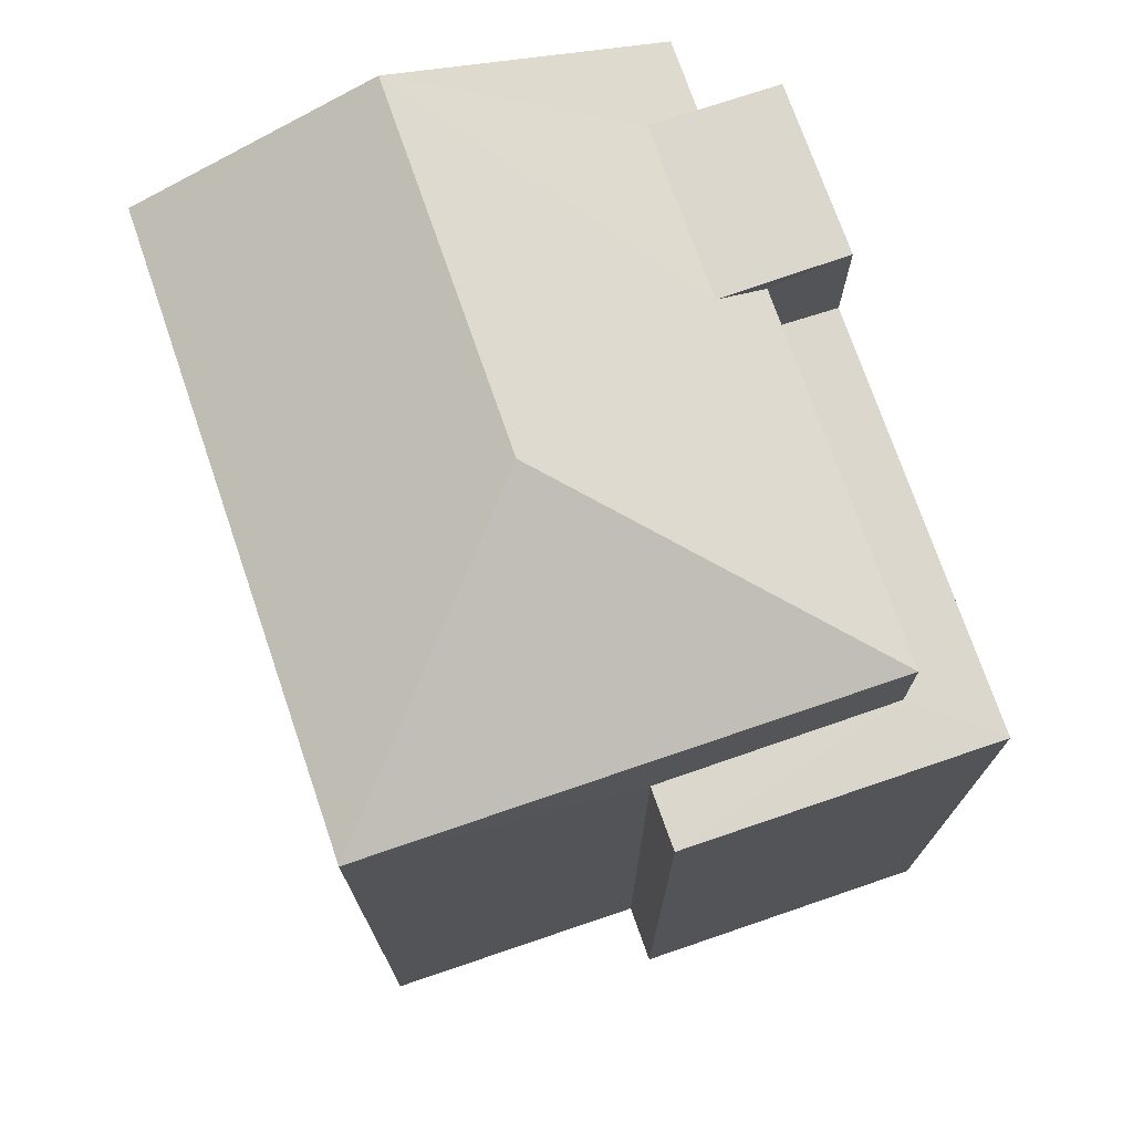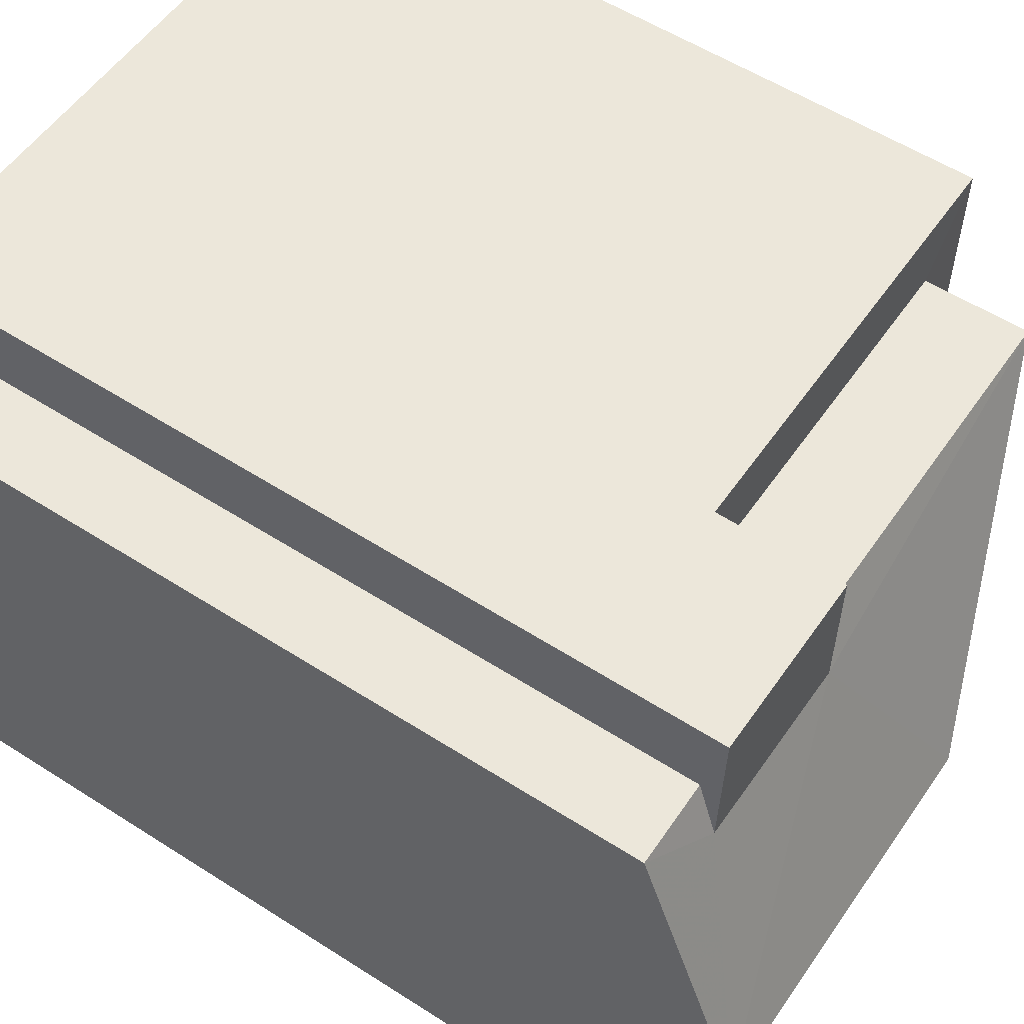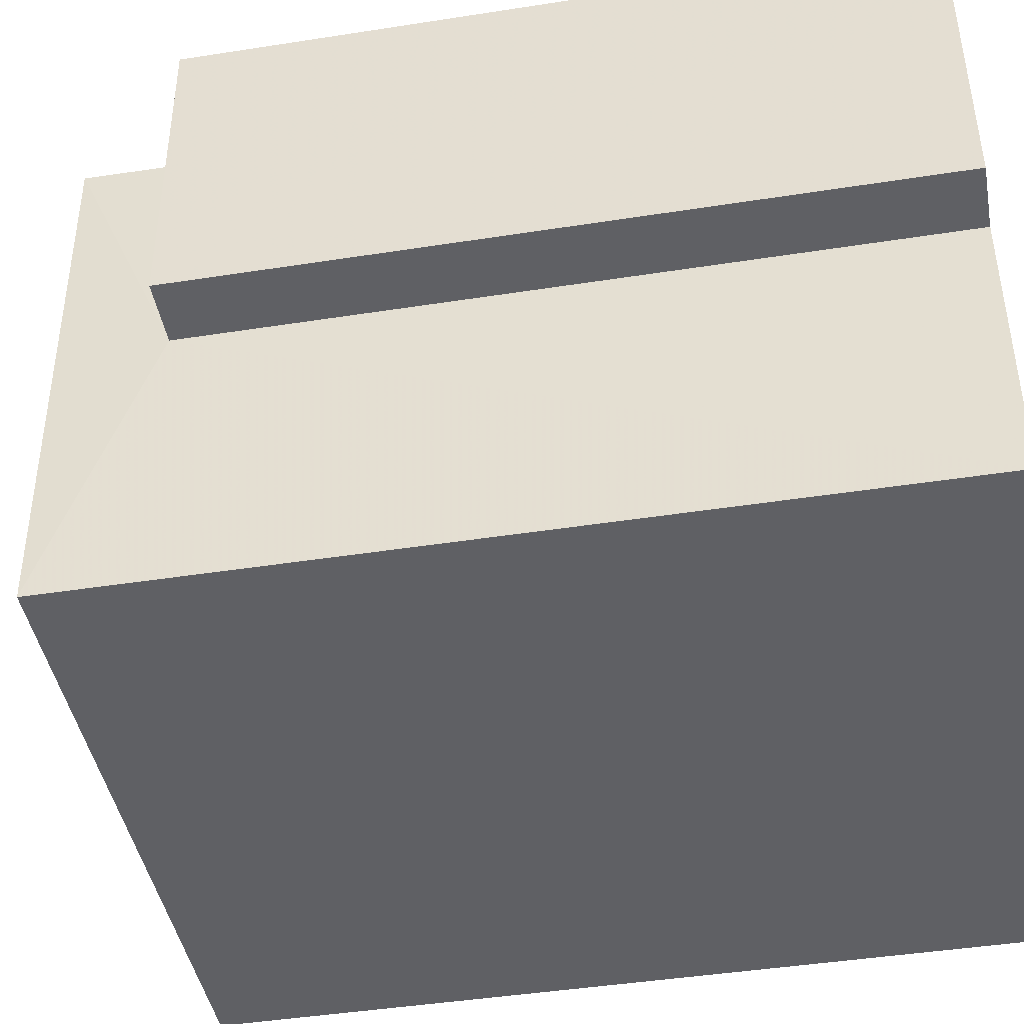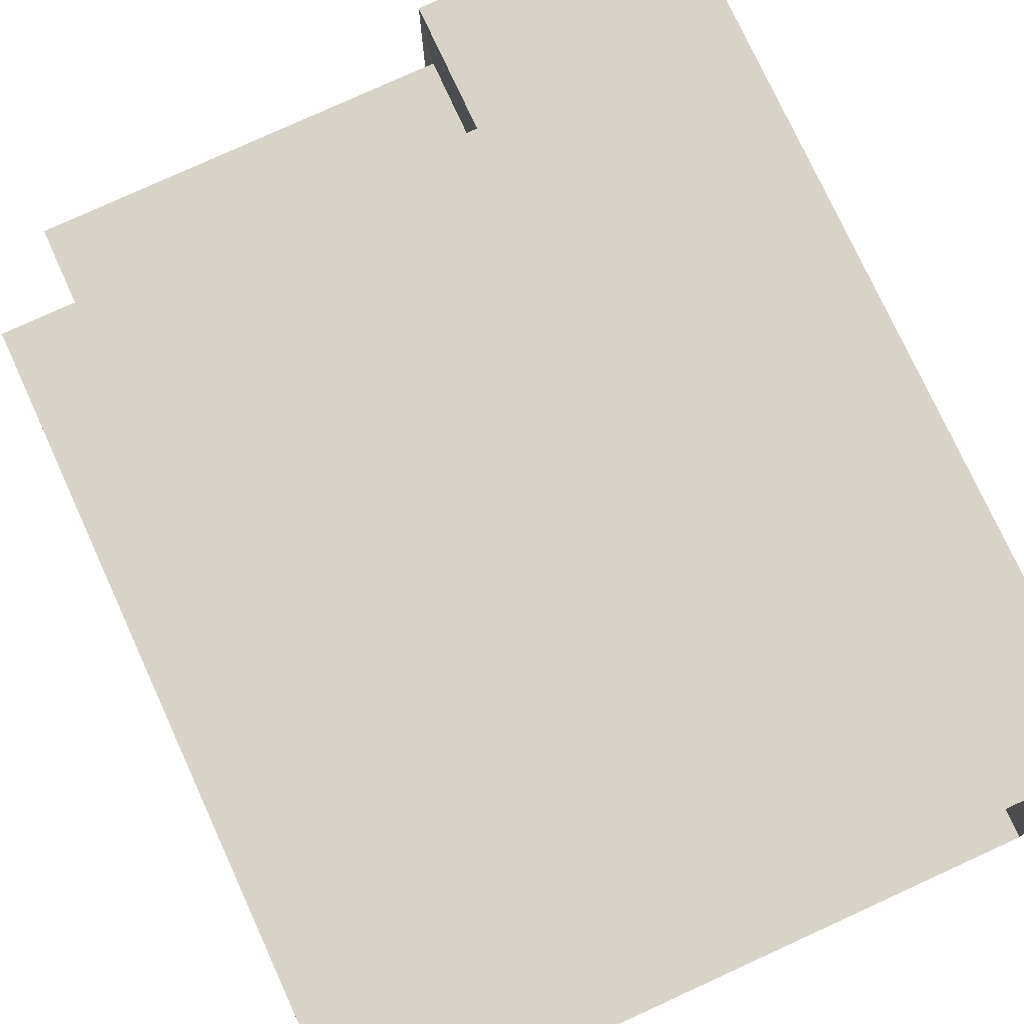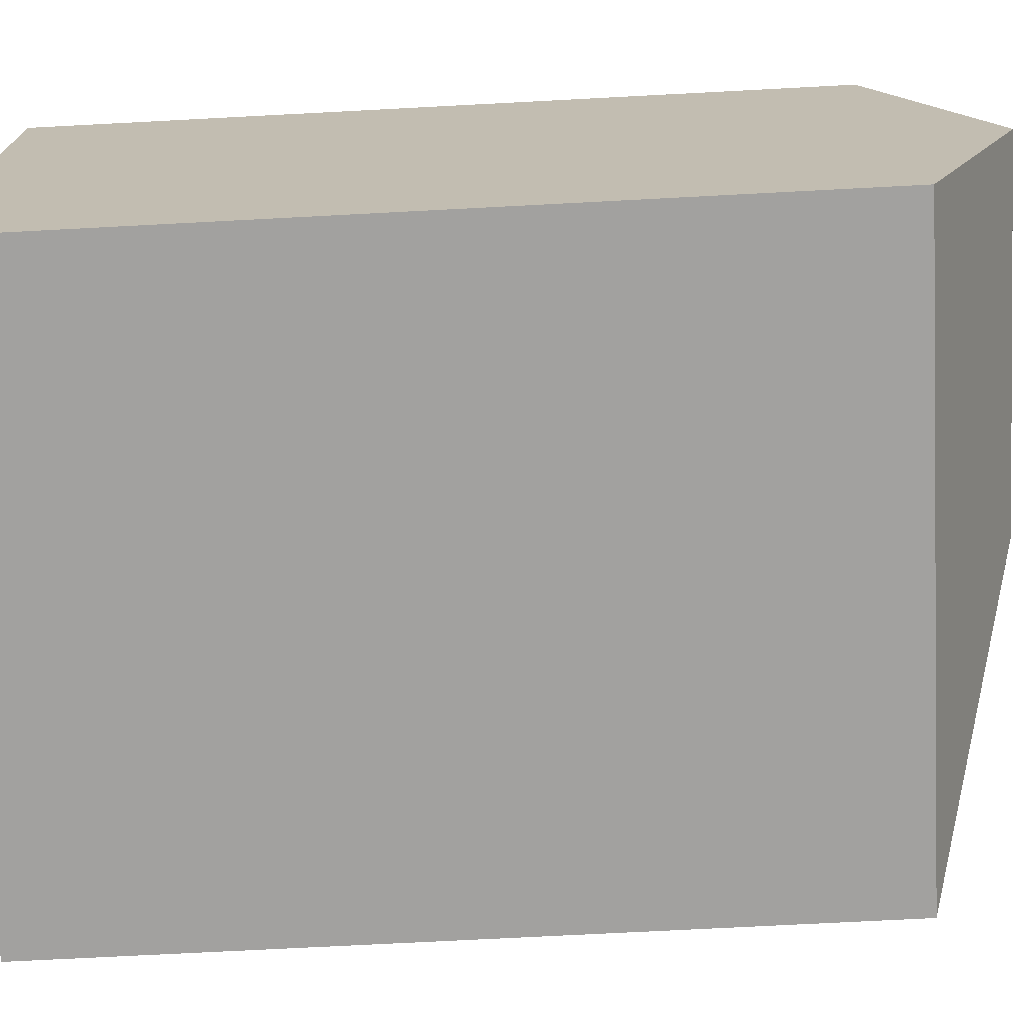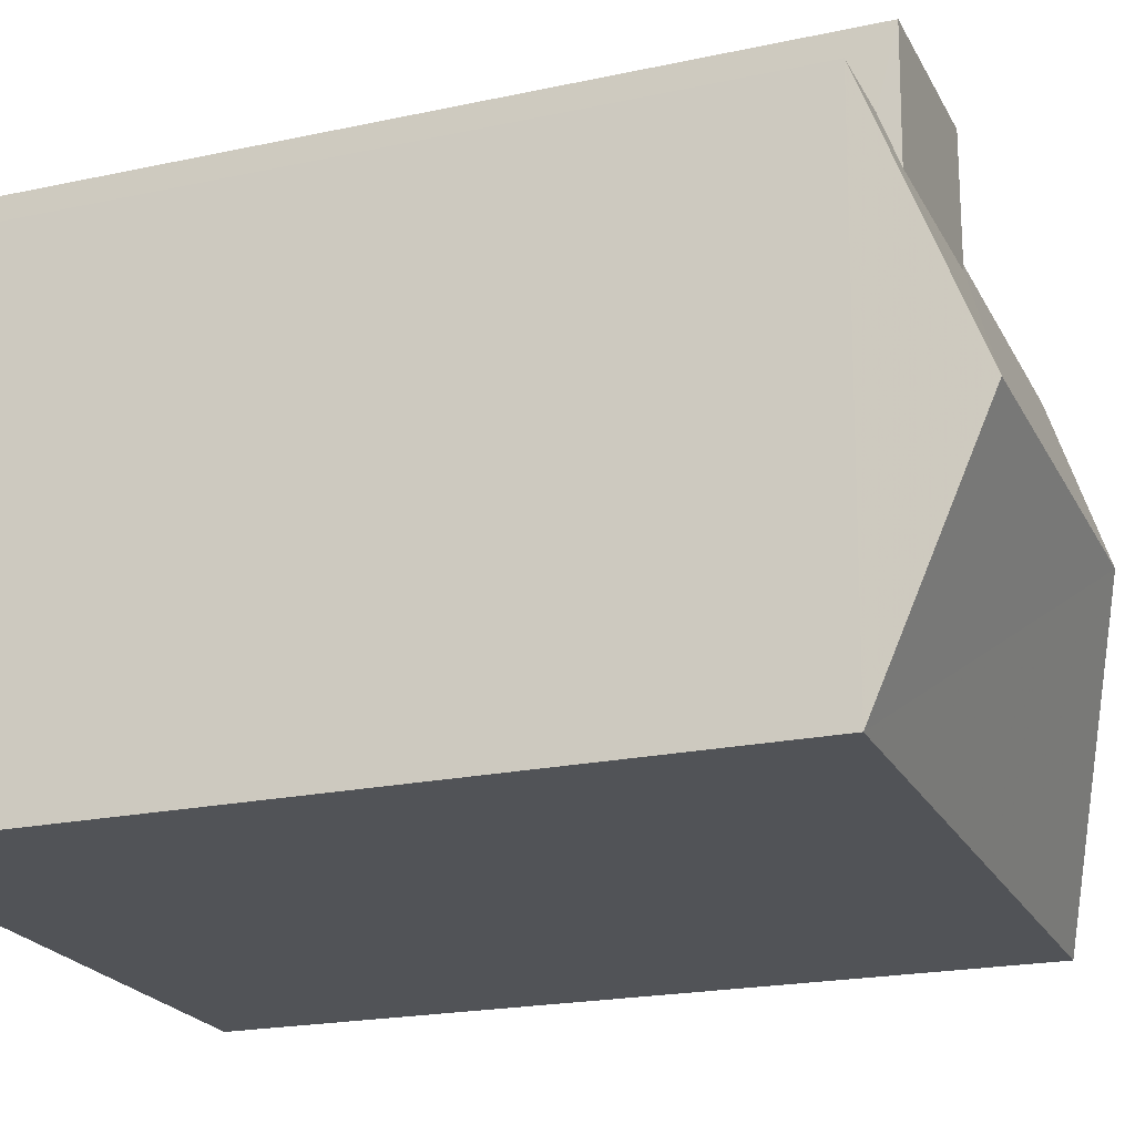
<metadata>
{"format":"obj","ext":"obj","renderer":"f3d","projection":"perspective","resolution":1024,"background":"white","views":[{"elev":73.4,"azim":69.7,"up":"+Z"},{"elev":56.0,"azim":-56.1,"up":"+Y"},{"elev":-44.6,"azim":100.3,"up":"+Y"},{"elev":75.7,"azim":155.5,"up":"+Y"},{"elev":-70.9,"azim":-87.1,"up":"+Y"},{"elev":-20.6,"azim":-68.6,"up":"+Y"}]}
</metadata>
<code>
v -3.729e+05 -1.041e+05 28.39
v -3.729e+05 -1.041e+05 28.39
v -3.729e+05 -1.041e+05 28.39
v -3.729e+05 -1.041e+05 28.39
v -3.729e+05 -1.041e+05 28.39
v -3.729e+05 -1.041e+05 28.39
v -3.729e+05 -1.041e+05 28.39
v -3.729e+05 -1.041e+05 28.39
v -3.729e+05 -1.041e+05 37.95
v -3.729e+05 -1.041e+05 37.95
v -3.729e+05 -1.041e+05 37.95
v -3.729e+05 -1.041e+05 37.95
v -3.729e+05 -1.041e+05 37.95
v -3.729e+05 -1.041e+05 37.95
v -3.729e+05 -1.041e+05 39.33
v -3.729e+05 -1.041e+05 39.33
v -3.729e+05 -1.041e+05 39.6
v -3.729e+05 -1.041e+05 39.33
v -3.729e+05 -1.041e+05 39.33
v -3.729e+05 -1.041e+05 39.6
v -3.729e+05 -1.041e+05 40.76
v -3.729e+05 -1.041e+05 40.76
v -3.729e+05 -1.041e+05 39.33
v -3.729e+05 -1.041e+05 39.33
v -3.729e+05 -1.041e+05 39.6
v -3.729e+05 -1.041e+05 39.6
f 1 2 3
f 4 3 5
f 2 6 7
f 8 5 7
f 3 2 5
f 5 2 7
f 9 10 11
f 10 12 11
f 11 13 14
f 11 12 13
f 15 16 17
f 18 19 20
f 17 20 21
f 15 17 22
f 20 19 21
f 17 21 22
f 23 24 22
f 21 23 22
f 22 24 15
f 17 25 26
f 20 17 26
f 5 8 10
f 9 5 10
f 12 7 13
f 25 13 26
f 26 13 6
f 13 7 6
f 19 1 23
f 19 23 21
f 1 3 23
f 2 1 19
f 18 2 19
f 23 3 4
f 24 23 4
f 6 18 26
f 26 18 20
f 2 18 6
f 11 16 15
f 11 14 16
f 12 8 7
f 12 10 8
f 17 16 25
f 16 13 25
f 16 14 13
f 4 9 24
f 24 9 15
f 4 5 9
f 15 9 11

</code>
